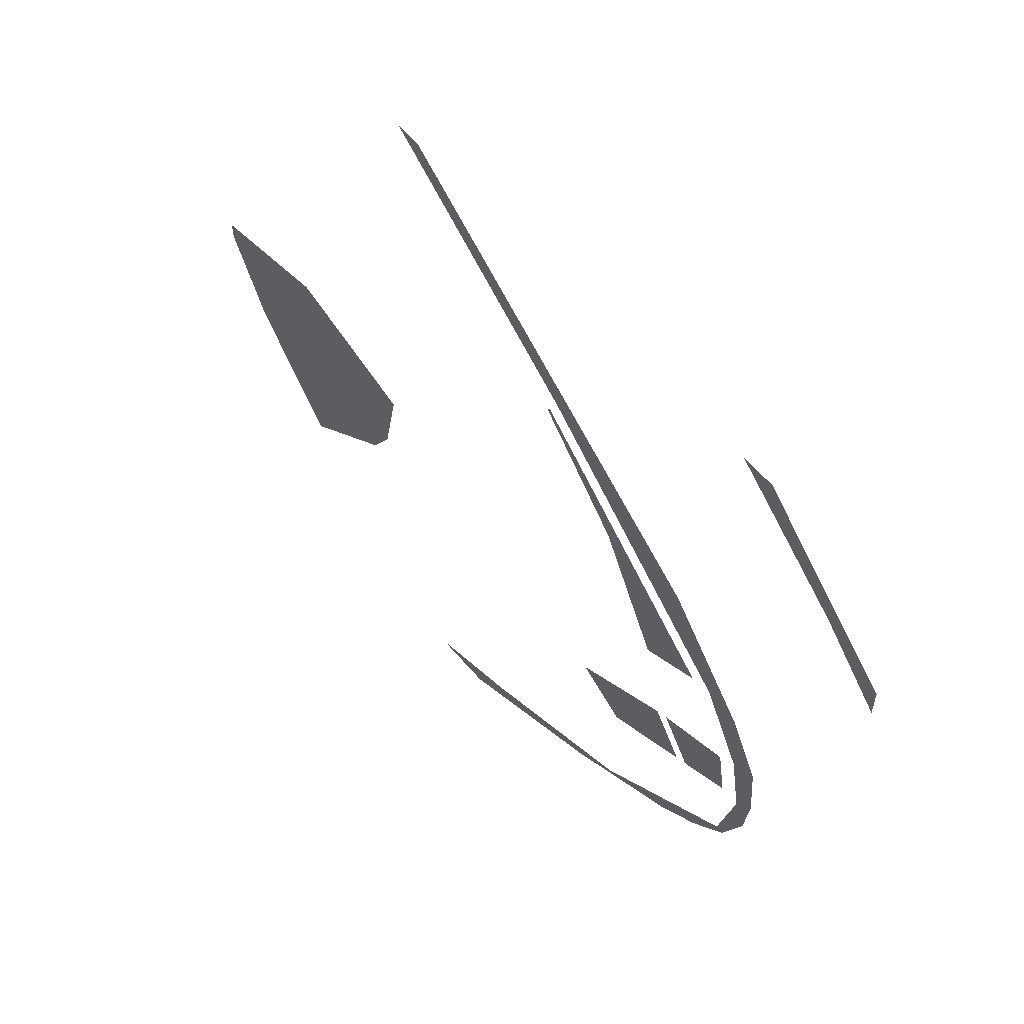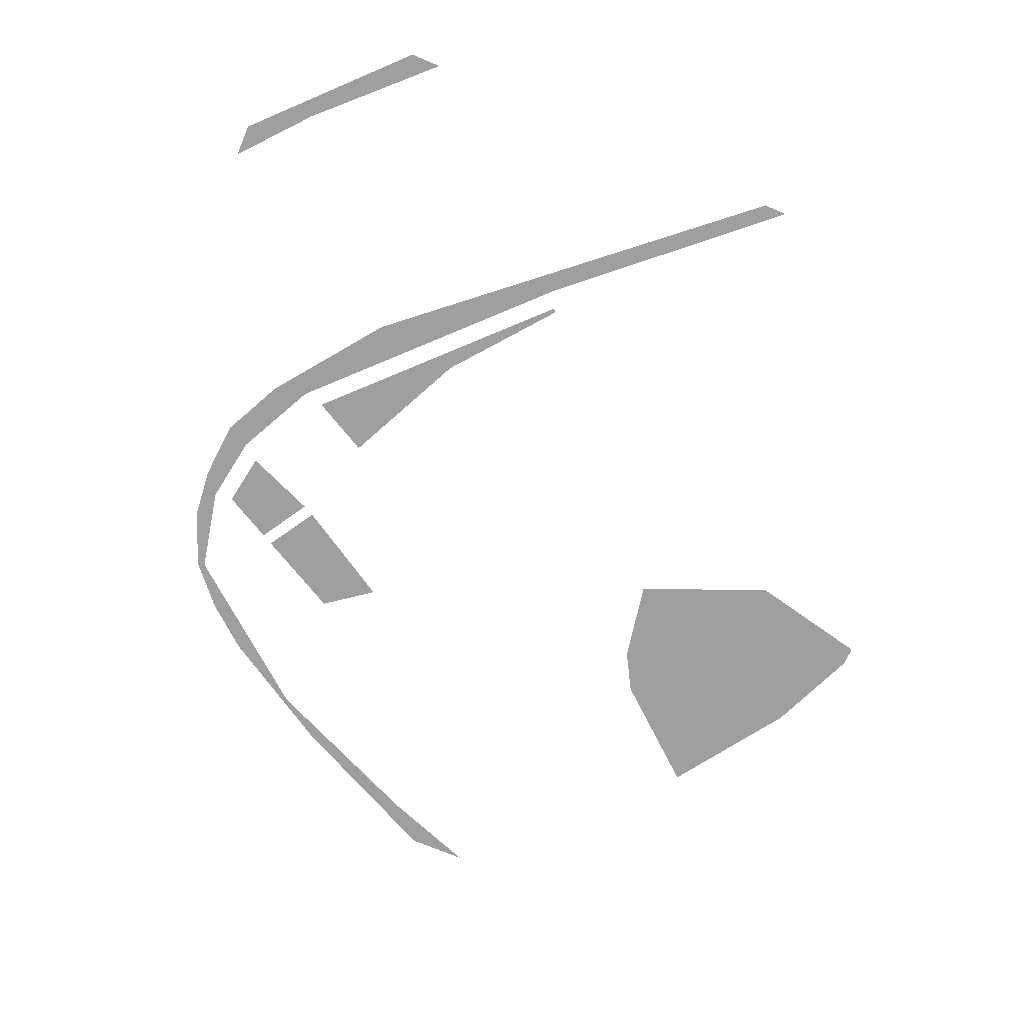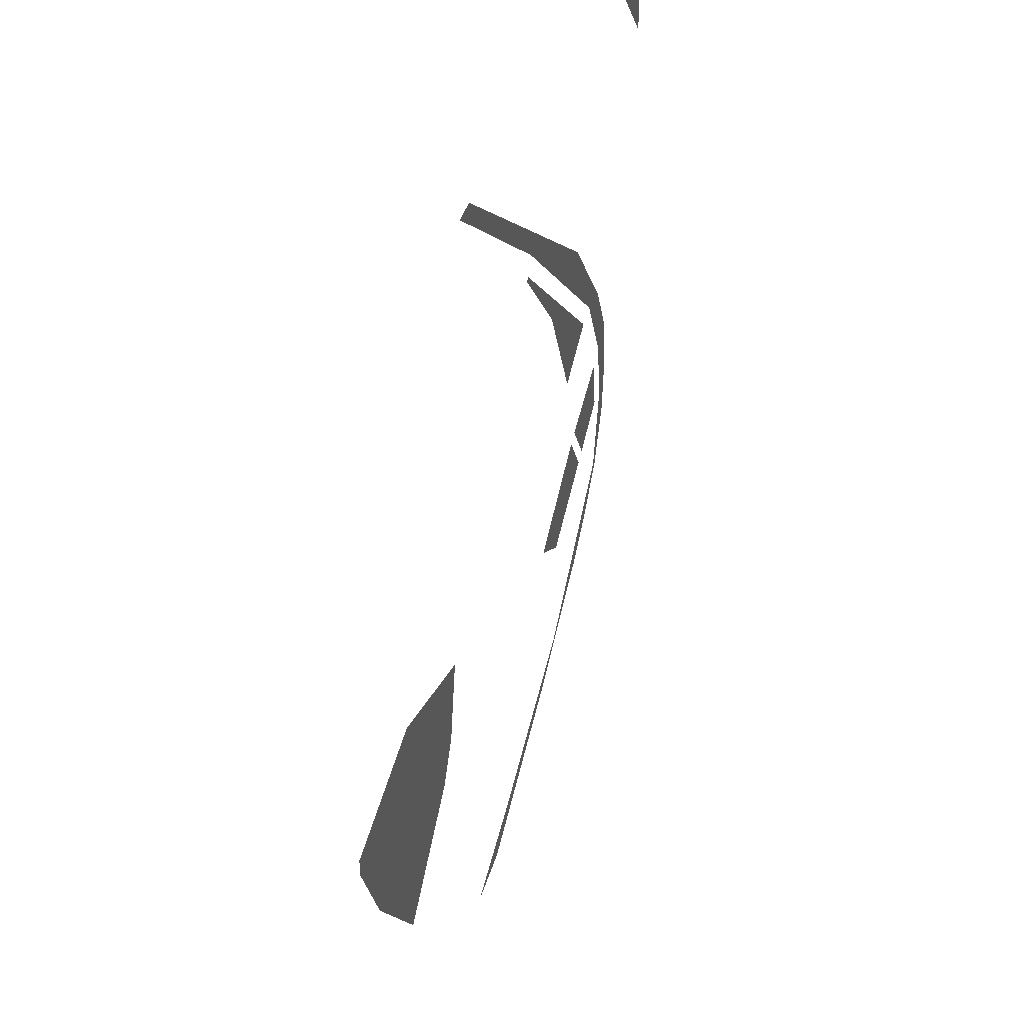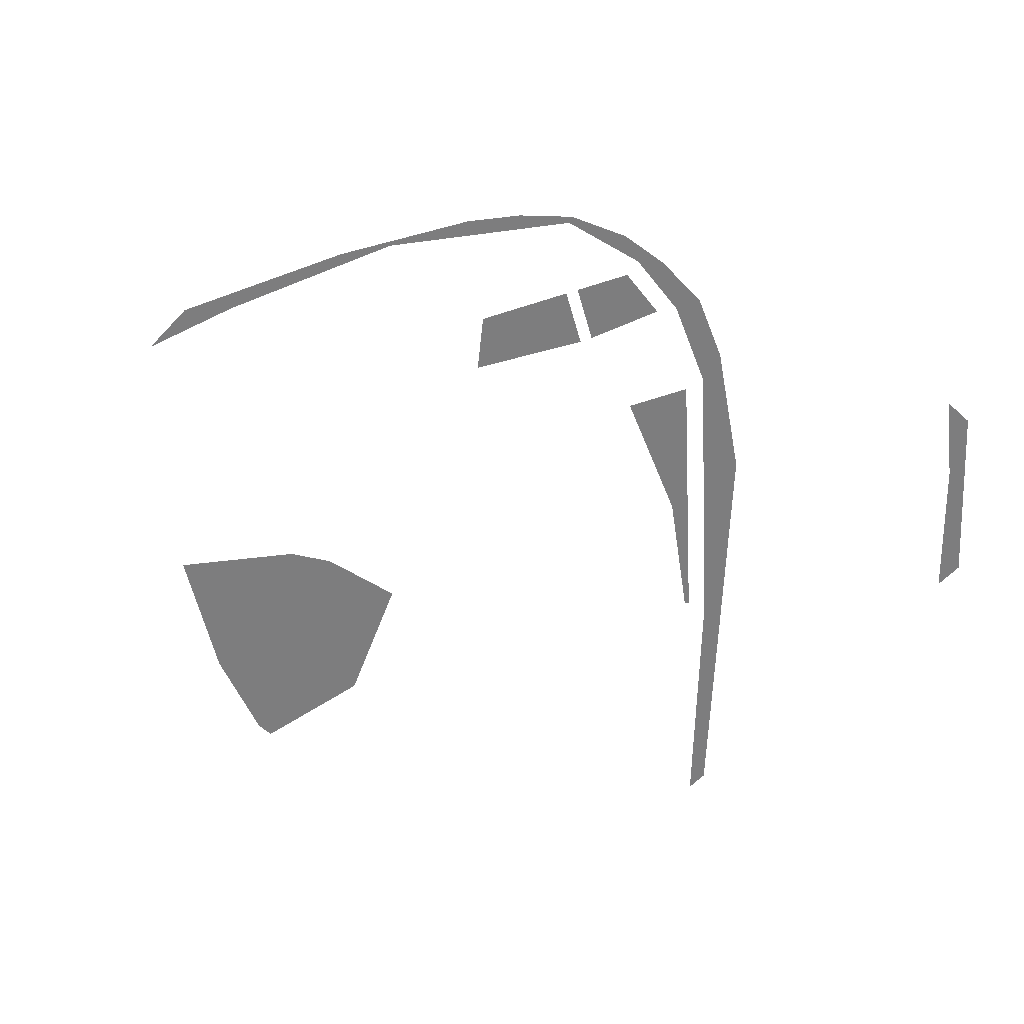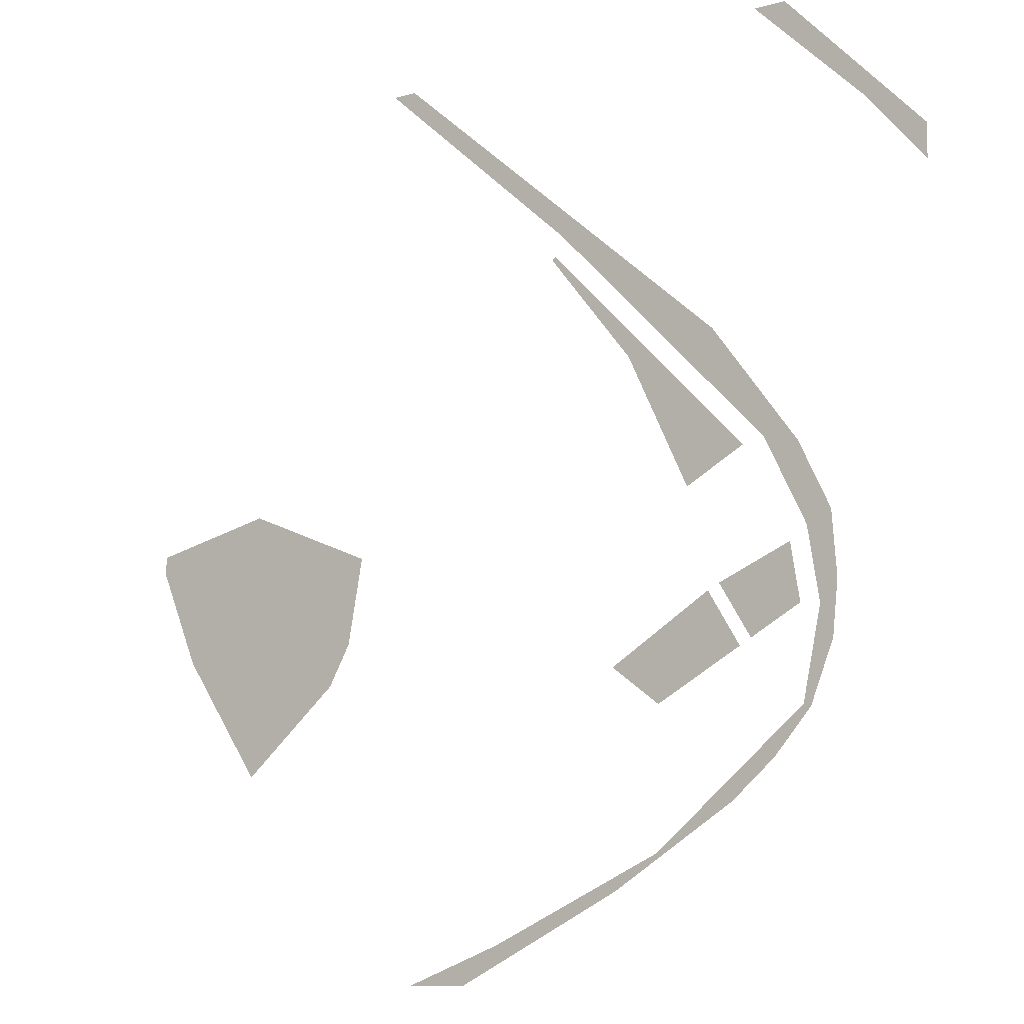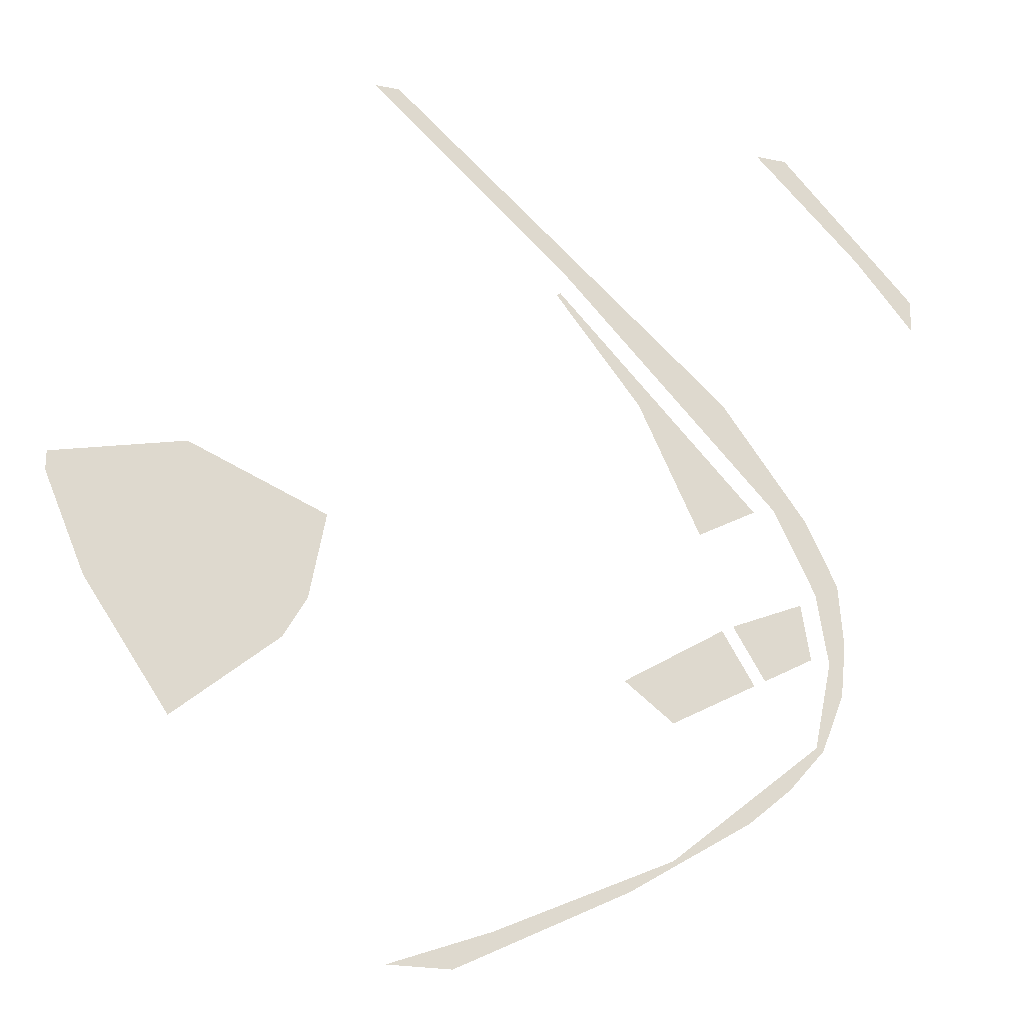
<metadata>
{"format":"obj","ext":"obj","renderer":"f3d","projection":"perspective","resolution":1024,"background":"white","views":[{"elev":59.9,"azim":-130.1,"up":"+Z"},{"elev":-71.4,"azim":-22.9,"up":"+Y"},{"elev":42.7,"azim":106.6,"up":"+Z"},{"elev":-59.2,"azim":-132.8,"up":"+Y"},{"elev":-10.5,"azim":-144.9,"up":"+Z"},{"elev":-22.7,"azim":160.5,"up":"+Z"}]}
</metadata>
<code>
v -523.9 0 -342.3
v -554.9 0 -195.3
v -575.2 0 -248.1
v -536.1 0 -346.5
v -523.9 0 -342.3
v -575.2 0 -248.1
v -584.5 0 -159.1
v -575.2 0 -248.1
v -554.9 0 -195.3
v -401.1 0 -443
v -523.9 0 -342.3
v -473.3 0 -418.3
v -536.1 0 -346.5
v -473.3 0 -418.3
v -523.9 0 -342.3
v -400.1 0 -480.3
v -401.1 0 -443
v -473.3 0 -418.3
v -576.6 0 -55.18
v -584.5 0 -159.1
v -535.4 0 -75.21
v -554.9 0 -195.3
v -535.4 0 -75.21
v -584.5 0 -159.1
v -523.5 0 54.07
v -576.6 0 -55.18
v -535.4 0 -75.21
v -428.1 0 181.6
v -523.5 0 54.07
v -465.2 0 66.88
v -535.4 0 -75.21
v -465.2 0 66.88
v -523.5 0 54.07
v -465.2 0 66.88
v -378 0 248.6
v -428.1 0 181.6
v 30.27 0 -687.9
v -267.1 0 -553
v -192.3 0 -608.7
v -400.1 0 -480.3
v -192.3 0 -608.7
v -267.1 0 -553
v 93.68 0 -750
v 30.27 0 -687.9
v -192.3 0 -608.7
v 197.9 0 -750
v 31.32 0 -688.3
v 93.68 0 -750
v 30.27 0 -687.9
v 93.68 0 -750
v 31.32 0 -688.3
v -465.2 0 66.88
v -100.5 0 442.6
v -378 0 248.6
v -99.65 0 443.4
v -378 0 248.6
v -100.5 0 442.6
v -400.1 0 -480.3
v -267.1 0 -553
v -401.1 0 -443
v 203.5 0 750
v -99.65 0 443.4
v 95.92 0 617.2
v 95.92 0 617.2
v 245.3 0 750
v 203.5 0 750
v -378 0 248.6
v -99.65 0 443.4
v 203.5 0 750
f 1 2 3
f 4 5 6
f 7 8 9
f 10 11 12
f 13 14 15
f 16 17 18
f 19 20 21
f 22 23 24
f 25 26 27
f 28 29 30
f 31 32 33
f 34 35 36
f 37 38 39
f 40 41 42
f 43 44 45
f 46 47 48
f 49 50 51
f 52 53 54
f 55 56 57
f 58 59 60
f 61 62 63
f 64 65 66
f 67 68 69
v -311.2 0 -250.1
v -345.4 0 -287.8
v -273.1 0 -327.2
v -231.8 0 -296.2
v -390.6 0 -204
v -417.7 0 -248.3
v -345.4 0 -287.8
v -311.2 0 -250.1
v -277 0 -212.4
v -311.2 0 -250.1
v -231.8 0 -296.2
v -190.5 0 -265.2
v -363.5 0 -159.6
v -390.6 0 -204
v -311.2 0 -250.1
v -277 0 -212.4
f 70 71 72 73
f 74 75 76 77
f 78 79 80 81
f 82 83 84 85
v 333.8 0 -189.8
v 307.2 0 -47.27
v 534.4 0 45.63
v 534.4 0 45.63
v 372.1 0 -257.7
v 333.8 0 -189.8
v 372.1 0 -257.7
v 534.4 0 45.63
v 681.9 0 -196.6
v 534.4 0 45.63
v 750 0 -35
v 681.9 0 -196.6
v 681.9 0 -196.6
v 542.2 0 -401.8
v 372.1 0 -257.7
v 750 0 -35
v 534.4 0 45.63
v 750 0 -3.165
f 86 87 88
f 89 90 91
f 92 93 94
f 95 96 97
f 98 99 100
f 101 102 103
v -462.2 0 -169.2
v -444.9 0 -123.7
v -506.6 0 -97.71
v -514.2 0 -144.6
v -410.1 0 -193.7
v -383.2 0 -149.7
v -444.9 0 -123.7
v -462.2 0 -169.2
v -479.4 0 -214.7
v -462.2 0 -169.2
v -514.2 0 -144.6
v -521.9 0 -191.5
v -437 0 -237.8
v -410.1 0 -193.7
v -462.2 0 -169.2
v -479.4 0 -214.7
f 104 105 106 107
f 108 109 110 111
f 112 113 114 115
f 116 117 118 119
v -80.44 0 405.9
v -86.06 0 411.5
v -224.8 0 224.7
v -428.6 0 58.61
v -224.8 0 224.7
v -86.06 0 411.5
v -329 0 5.007
v -277.6 0 113.4
v -428.6 0 58.61
v -224.8 0 224.7
v -428.6 0 58.61
v -277.6 0 113.4
f 120 121 122
f 123 124 125
f 126 127 128
f 129 130 131
v -750 0 451.6
v -694.7 0 565.3
v -647.9 0 571.2
v -585.7 0 678.2
v -647.9 0 571.2
v -694.7 0 565.3
v -694.7 0 565.3
v -750 0 451.6
v -750 0 508
v -540.3 0 675.2
v -516.4 0 750
v -462.9 0 750
v -647.9 0 571.2
v -585.7 0 678.2
v -540.3 0 675.2
v -516.4 0 750
v -540.3 0 675.2
v -585.7 0 678.2
f 132 133 134
f 135 136 137
f 138 139 140
f 141 142 143
f 144 145 146
f 147 148 149

</code>
